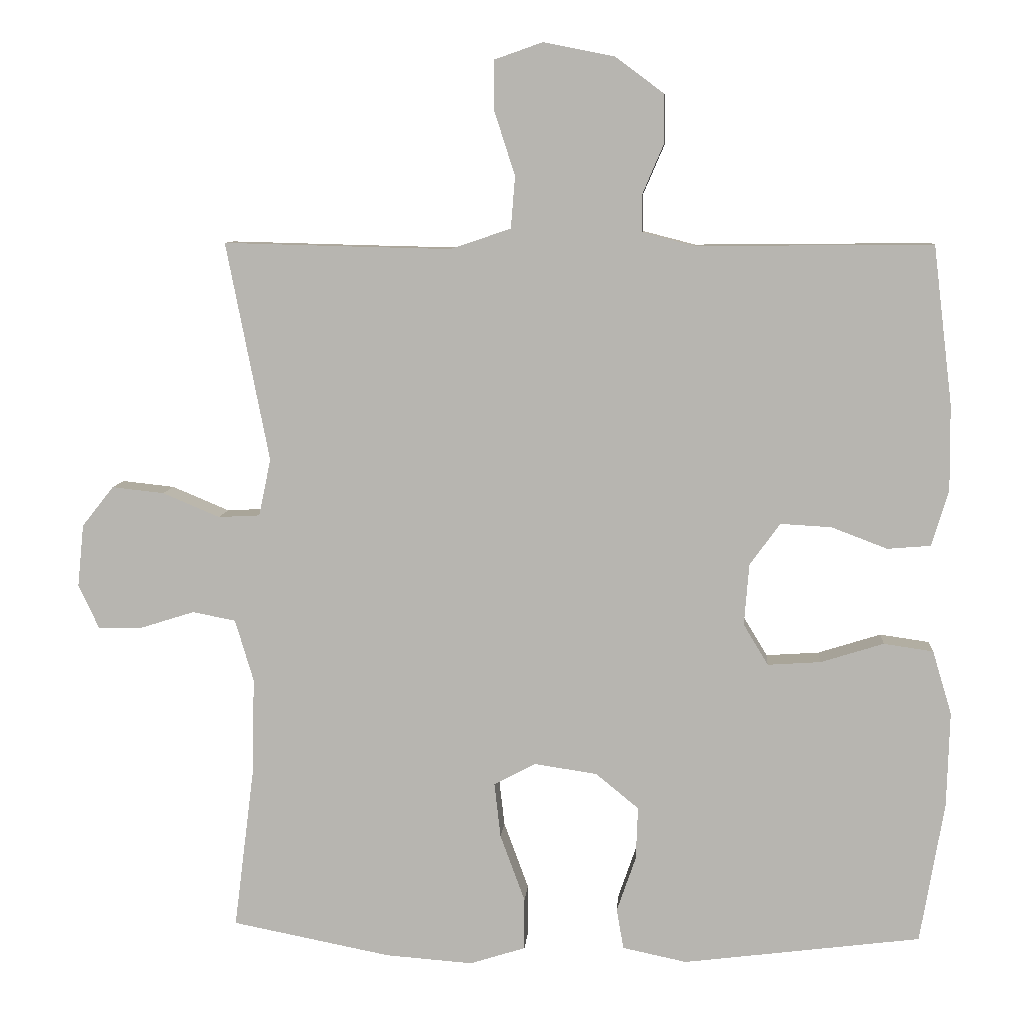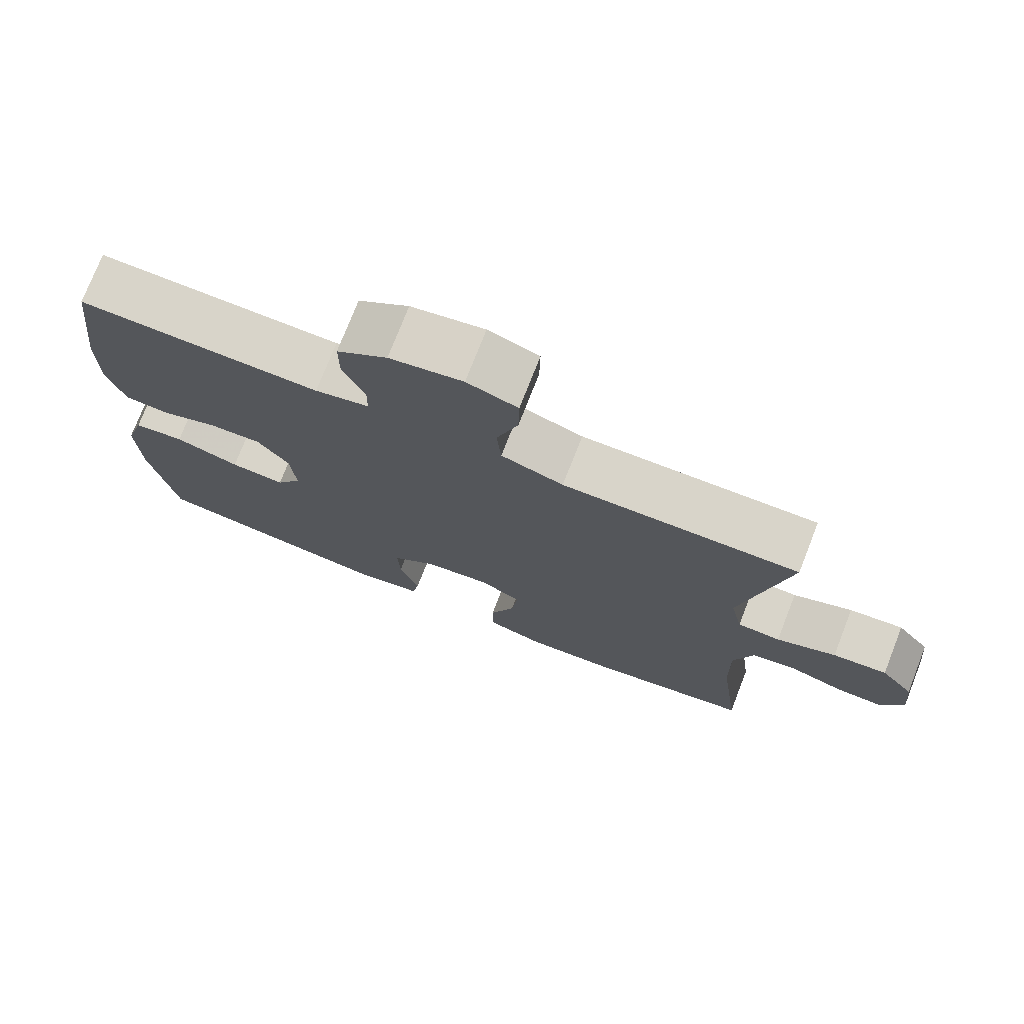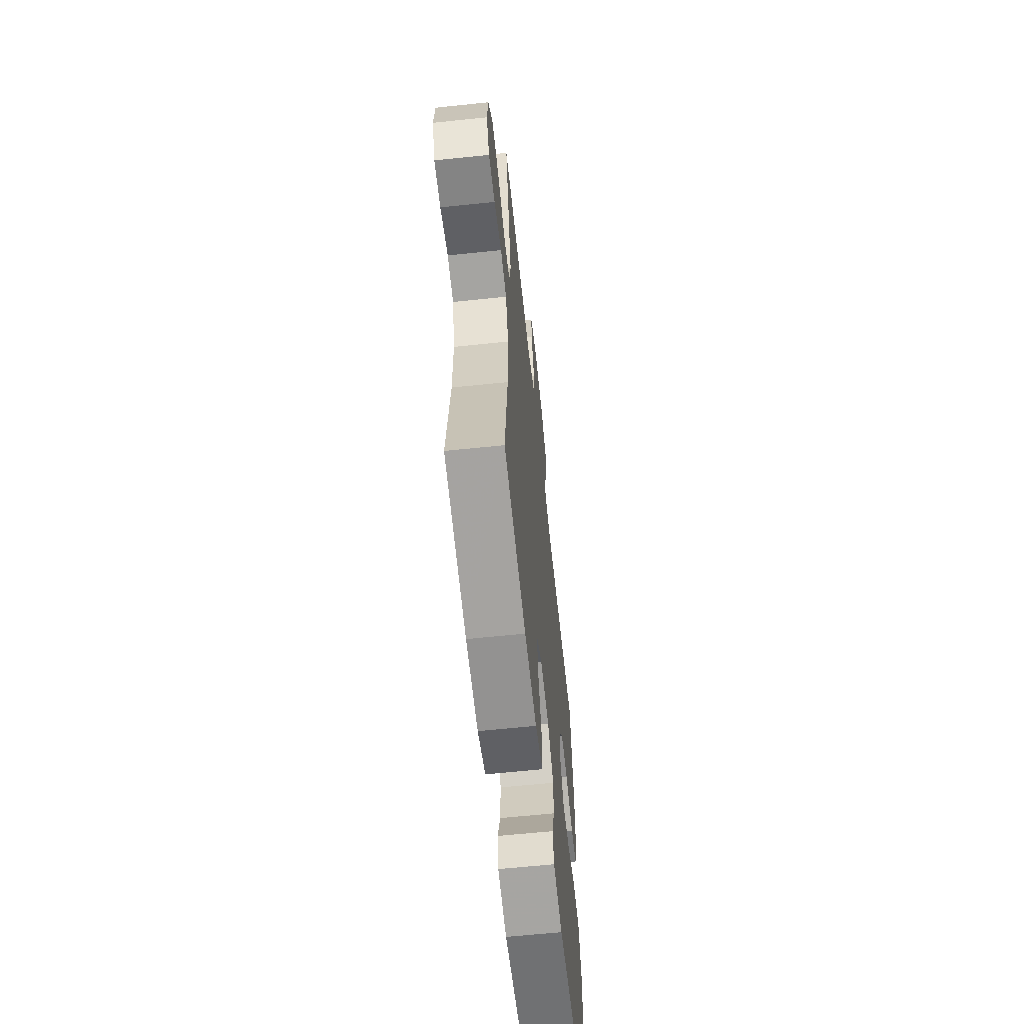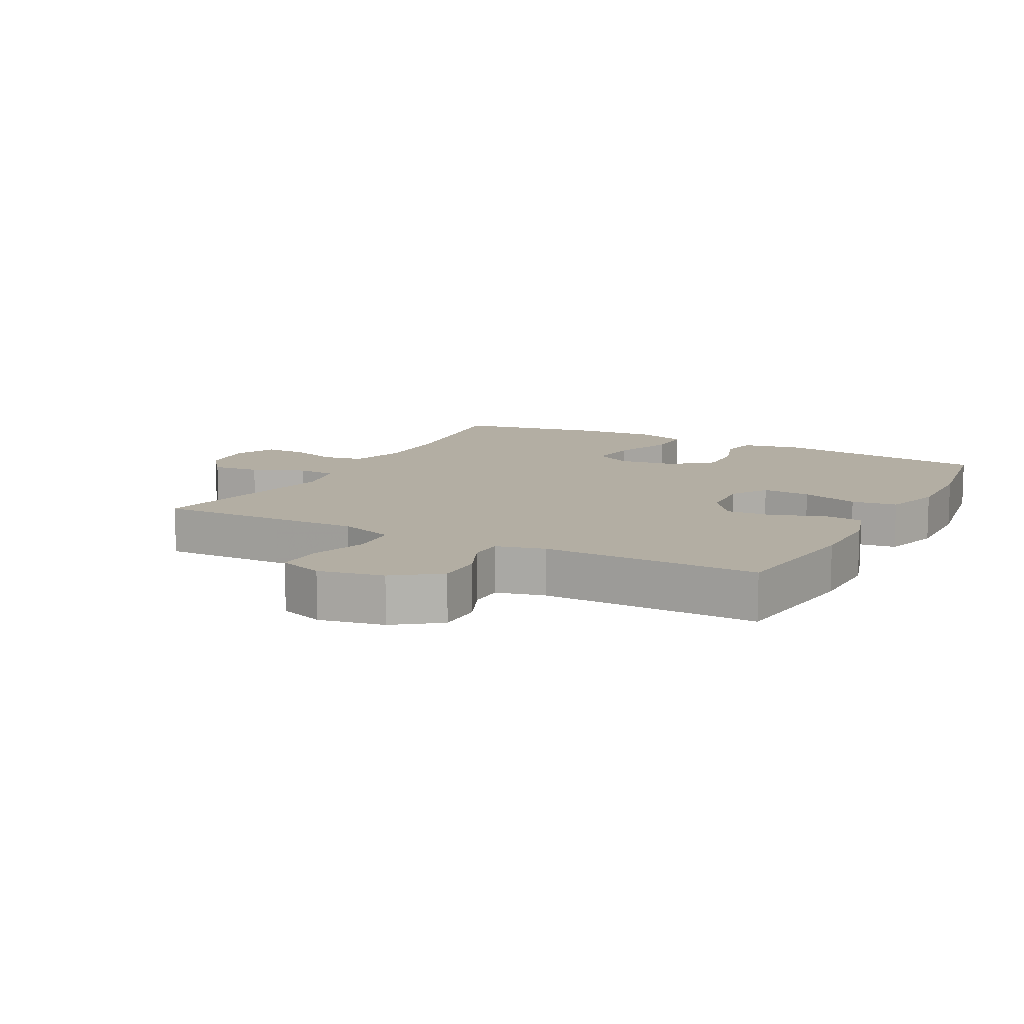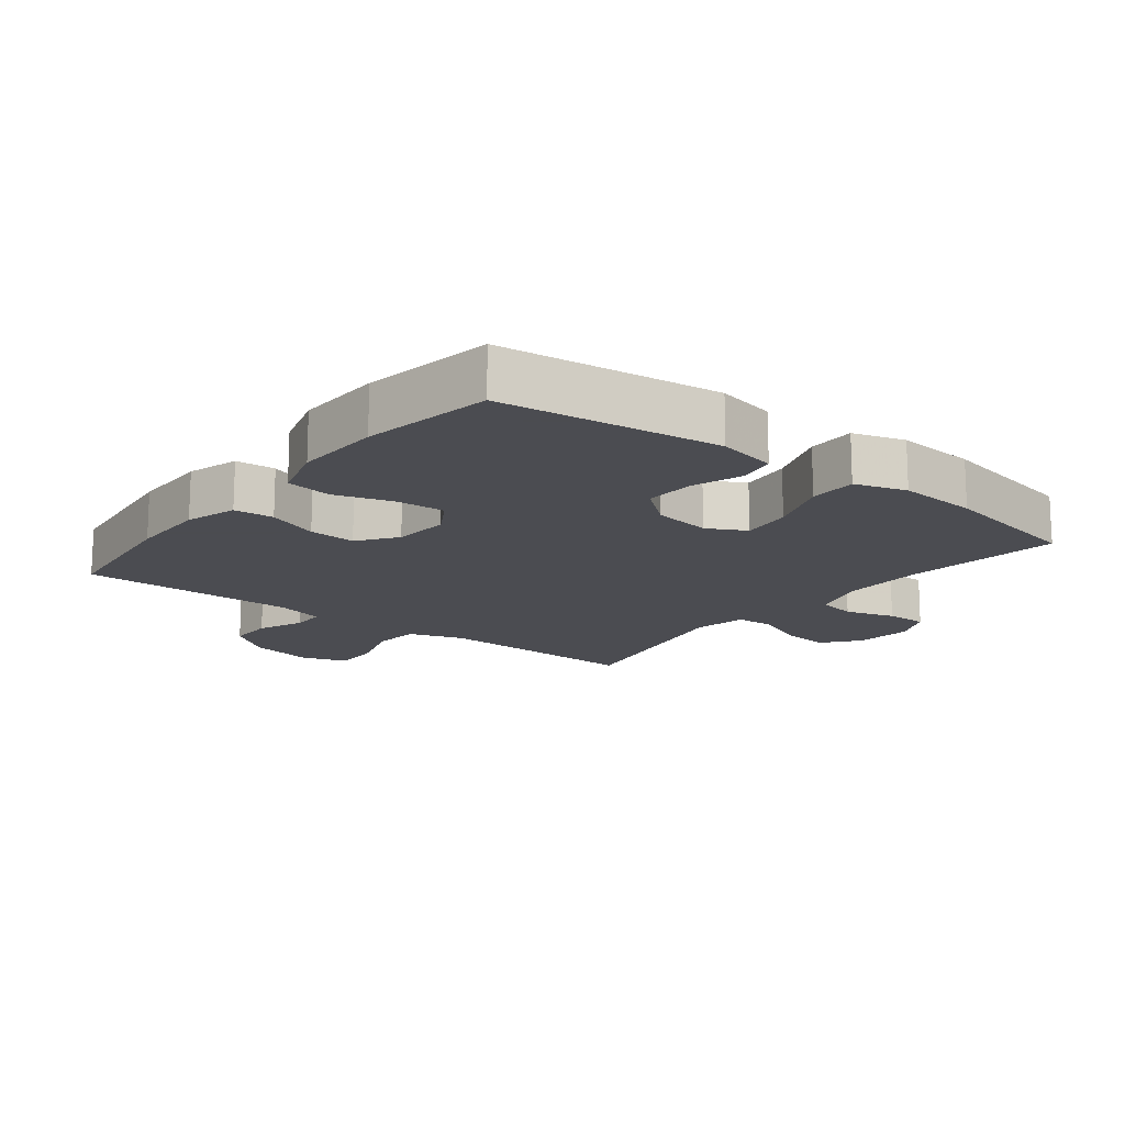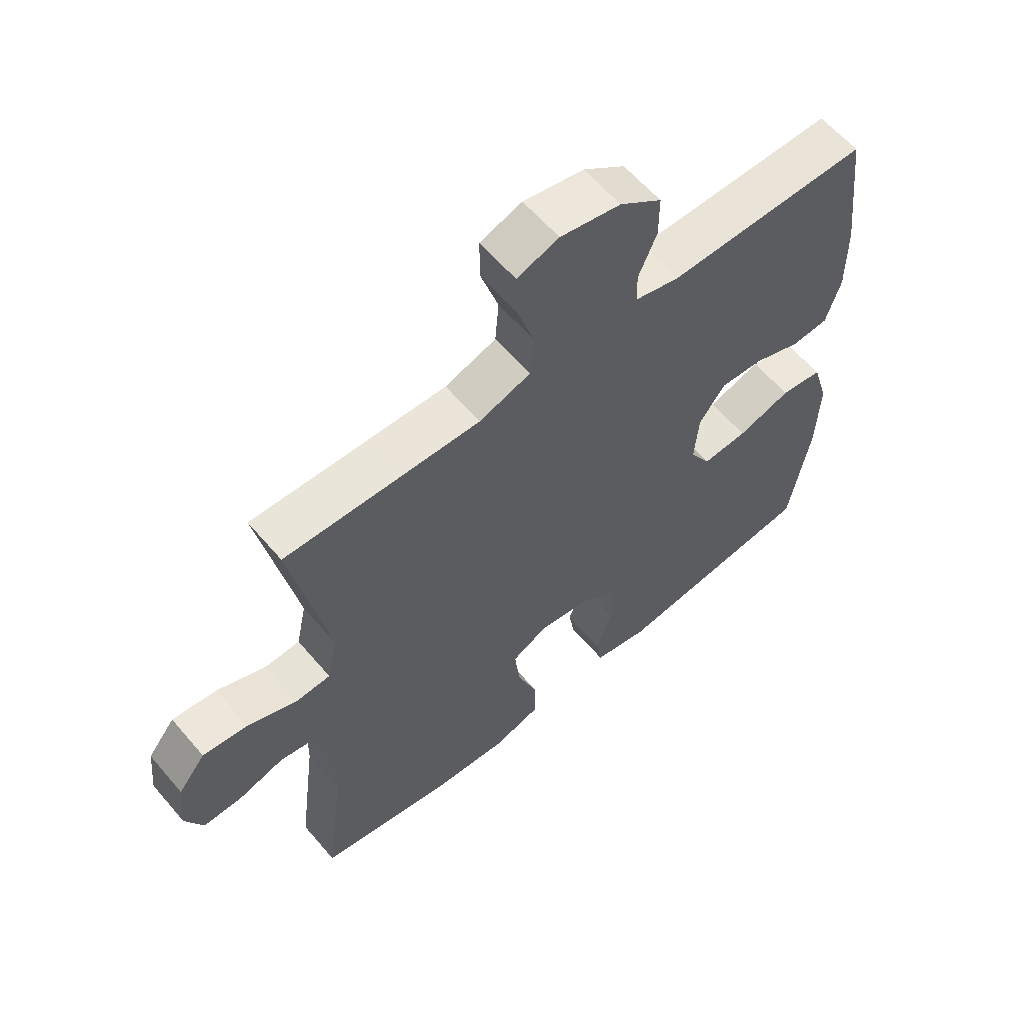
<metadata>
{"format":"obj","ext":"obj","renderer":"f3d","projection":"perspective","resolution":1024,"background":"white","views":[{"elev":8.0,"azim":4.4,"up":"+Z"},{"elev":75.3,"azim":-158.6,"up":"+Z"},{"elev":-62.3,"azim":-83.9,"up":"+Z"},{"elev":11.0,"azim":28.0,"up":"+Y"},{"elev":-15.3,"azim":141.9,"up":"+Y"},{"elev":60.3,"azim":-40.2,"up":"+Z"}]}
</metadata>
<code>
v 0.5 0.07 0.5
v 0.527 0.07 0.276
v 0.528 0.07 0.155
v 0.504 0.07 0.076
v 0.443 0.07 0.071
v 0.364 0.07 0.101
v 0.292 0.07 0.105
v 0.249 0.07 0.046
v 0.242 0.07 -0.041
v 0.277 0.07 -0.099
v 0.352 0.07 -0.094
v 0.441 0.07 -0.066
v 0.511 0.07 -0.076
v 0.538 0.07 -0.166
v 0.534 0.07 -0.3
v 0.5 0.07 -0.5
v 0.164 0.07 -0.543
v 0.073 0.07 -0.524
v 0.063 0.07 -0.467
v 0.09 0.07 -0.389
v 0.093 0.07 -0.314
v 0.032 0.07 -0.264
v -0.057 0.07 -0.251
v -0.116 0.07 -0.282
v -0.107 0.07 -0.36
v -0.072 0.07 -0.455
v -0.072 0.07 -0.528
v -0.151 0.07 -0.553
v -0.274 0.07 -0.544
v -0.5 0.07 -0.5
v -0.47 0.07 -0.262
v -0.468 0.07 -0.133
v -0.494 0.07 -0.046
v -0.555 0.07 -0.034
v -0.631 0.07 -0.058
v -0.695 0.07 -0.059
v -0.724 0.07 0.003
v -0.715 0.07 0.091
v -0.67 0.07 0.148
v -0.596 0.07 0.14
v -0.515 0.07 0.106
v -0.456 0.07 0.109
v -0.439 0.07 0.19
v -0.5 0.07 0.5
v -0.307 0.07 0.495
v -0.177 0.07 0.492
v -0.092 0.07 0.521
v -0.086 0.07 0.594
v -0.115 0.07 0.684
v -0.116 0.07 0.755
v -0.047 0.07 0.779
v 0.053 0.07 0.759
v 0.122 0.07 0.708
v 0.122 0.07 0.638
v 0.092 0.07 0.568
v 0.093 0.07 0.516
v 0.167 0.07 0.497
v 0.5 0 0.5
v 0.527 0 0.276
v 0.528 0 0.155
v 0.504 0 0.076
v 0.443 0 0.071
v 0.364 0 0.101
v 0.292 0 0.105
v 0.249 0 0.046
v 0.242 0 -0.041
v 0.277 0 -0.099
v 0.352 0 -0.094
v 0.441 0 -0.066
v 0.511 0 -0.076
v 0.538 0 -0.166
v 0.534 0 -0.3
v 0.5 0 -0.5
v 0.164 0 -0.543
v 0.073 0 -0.524
v 0.063 0 -0.467
v 0.09 0 -0.389
v 0.093 0 -0.314
v 0.032 0 -0.264
v -0.057 0 -0.251
v -0.116 0 -0.282
v -0.107 0 -0.36
v -0.072 0 -0.455
v -0.072 0 -0.528
v -0.151 0 -0.553
v -0.274 0 -0.544
v -0.5 0 -0.5
v -0.47 0 -0.262
v -0.468 0 -0.133
v -0.494 0 -0.046
v -0.555 0 -0.034
v -0.631 0 -0.058
v -0.695 0 -0.059
v -0.724 0 0.003
v -0.715 0 0.091
v -0.67 0 0.148
v -0.596 0 0.14
v -0.515 0 0.106
v -0.456 0 0.109
v -0.439 0 0.19
v -0.5 0 0.5
v -0.307 0 0.495
v -0.177 0 0.492
v -0.092 0 0.521
v -0.086 0 0.594
v -0.115 0 0.684
v -0.116 0 0.755
v -0.047 0 0.779
v 0.053 0 0.759
v 0.122 0 0.708
v 0.122 0 0.638
v 0.092 0 0.568
v 0.093 0 0.516
v 0.167 0 0.497
f 53 54 55
f 52 53 55
f 51 52 55
f 50 51 55
f 49 50 55
f 48 49 55
f 47 48 55 56
f 46 47 56 57
f 43 44 45
f 42 43 45 46
f 39 40 41
f 38 39 41
f 37 38 41
f 36 37 41
f 35 36 41
f 34 35 41
f 33 34 41 42
f 57 1 2
f 46 57 2
f 42 46 2
f 33 42 2
f 32 33 2
f 29 30 31
f 28 29 31
f 27 28 31
f 26 27 31
f 25 26 31
f 18 19 20
f 17 18 20
f 16 17 20
f 15 16 20
f 14 15 20
f 13 14 20
f 12 13 20
f 11 12 20
f 10 11 20 21
f 9 10 21 22
f 4 5 6
f 3 4 6
f 2 3 6
f 2 6 7
f 32 2 7
f 24 25 31 32
f 32 7 8
f 24 32 8
f 23 24 8
f 8 9 22 23
f 112 111 110
f 112 110 109
f 112 109 108
f 112 108 107
f 112 107 106
f 112 106 105
f 113 112 105 104
f 114 113 104 103
f 102 101 100
f 103 102 100 99
f 98 97 96
f 98 96 95
f 98 95 94
f 98 94 93
f 98 93 92
f 98 92 91
f 99 98 91 90
f 59 58 114
f 59 114 103
f 59 103 99
f 59 99 90
f 59 90 89
f 88 87 86
f 88 86 85
f 88 85 84
f 88 84 83
f 88 83 82
f 77 76 75
f 77 75 74
f 77 74 73
f 77 73 72
f 77 72 71
f 77 71 70
f 77 70 69
f 77 69 68
f 78 77 68 67
f 79 78 67 66
f 63 62 61
f 63 61 60
f 63 60 59
f 64 63 59
f 64 59 89
f 89 88 82 81
f 65 64 89
f 65 89 81
f 65 81 80
f 80 79 66 65
f 1 58 59 2
f 2 59 60 3
f 3 60 61 4
f 4 61 62 5
f 5 62 63 6
f 6 63 64 7
f 7 64 65 8
f 8 65 66 9
f 9 66 67 10
f 10 67 68 11
f 11 68 69 12
f 12 69 70 13
f 13 70 71 14
f 14 71 72 15
f 15 72 73 16
f 16 73 74 17
f 17 74 75 18
f 18 75 76 19
f 19 76 77 20
f 20 77 78 21
f 21 78 79 22
f 22 79 80 23
f 23 80 81 24
f 24 81 82 25
f 25 82 83 26
f 26 83 84 27
f 27 84 85 28
f 28 85 86 29
f 29 86 87 30
f 30 87 88 31
f 31 88 89 32
f 32 89 90 33
f 33 90 91 34
f 34 91 92 35
f 35 92 93 36
f 36 93 94 37
f 37 94 95 38
f 38 95 96 39
f 39 96 97 40
f 40 97 98 41
f 41 98 99 42
f 42 99 100 43
f 43 100 101 44
f 44 101 102 45
f 45 102 103 46
f 46 103 104 47
f 47 104 105 48
f 48 105 106 49
f 49 106 107 50
f 50 107 108 51
f 51 108 109 52
f 52 109 110 53
f 53 110 111 54
f 54 111 112 55
f 55 112 113 56
f 56 113 114 57
f 57 114 58 1

</code>
